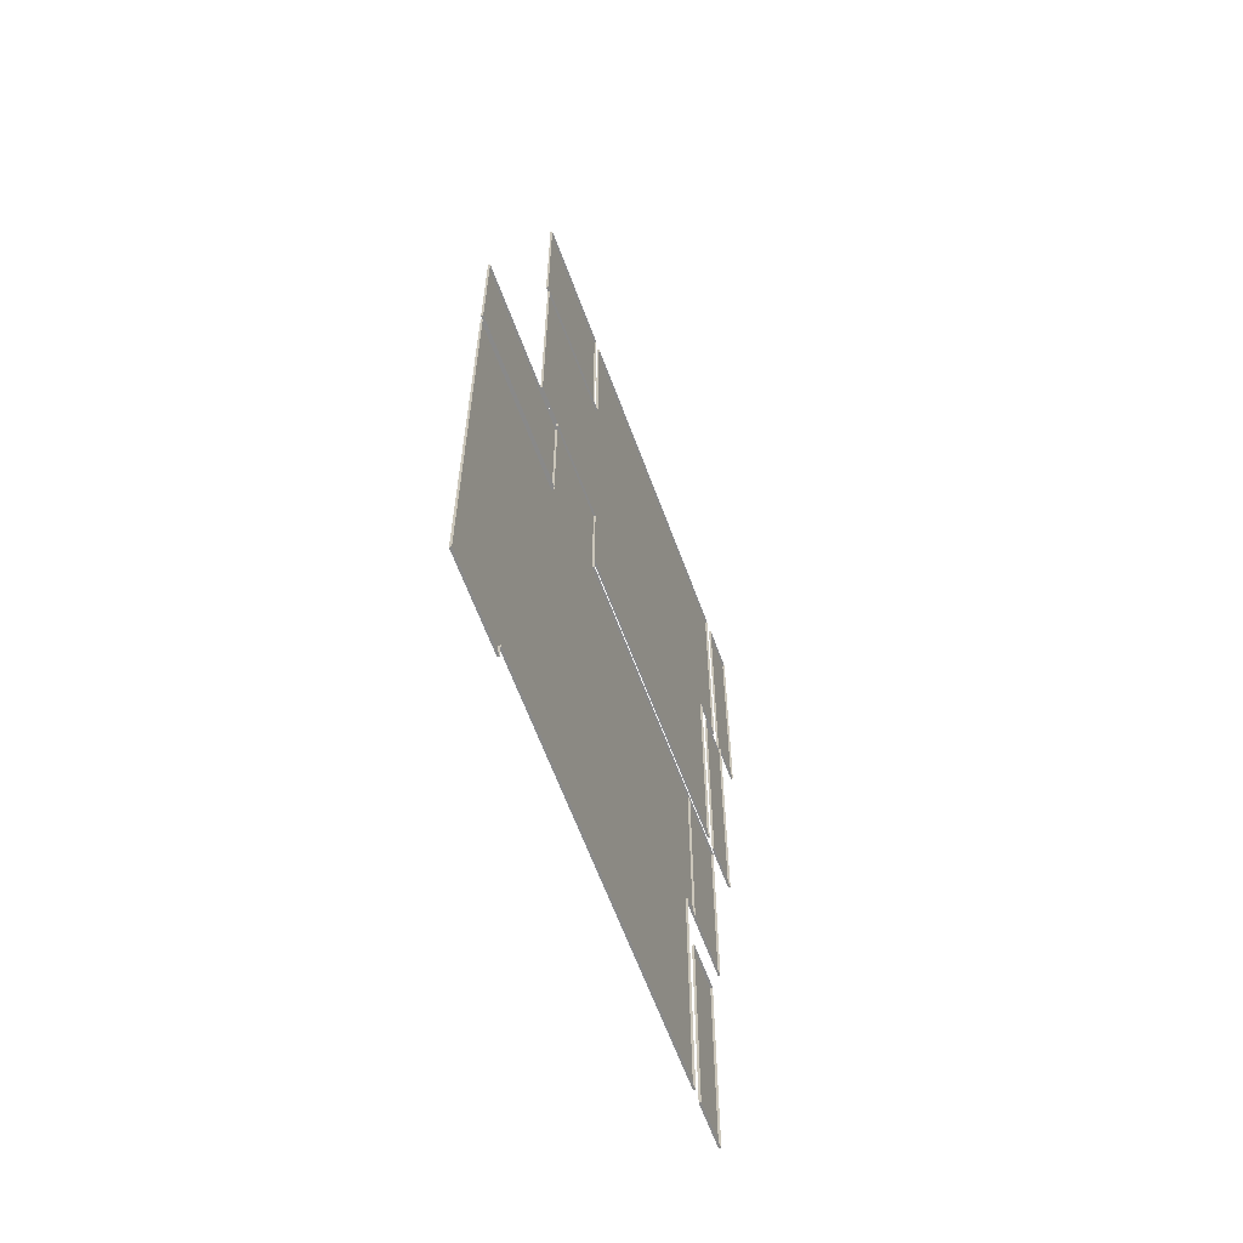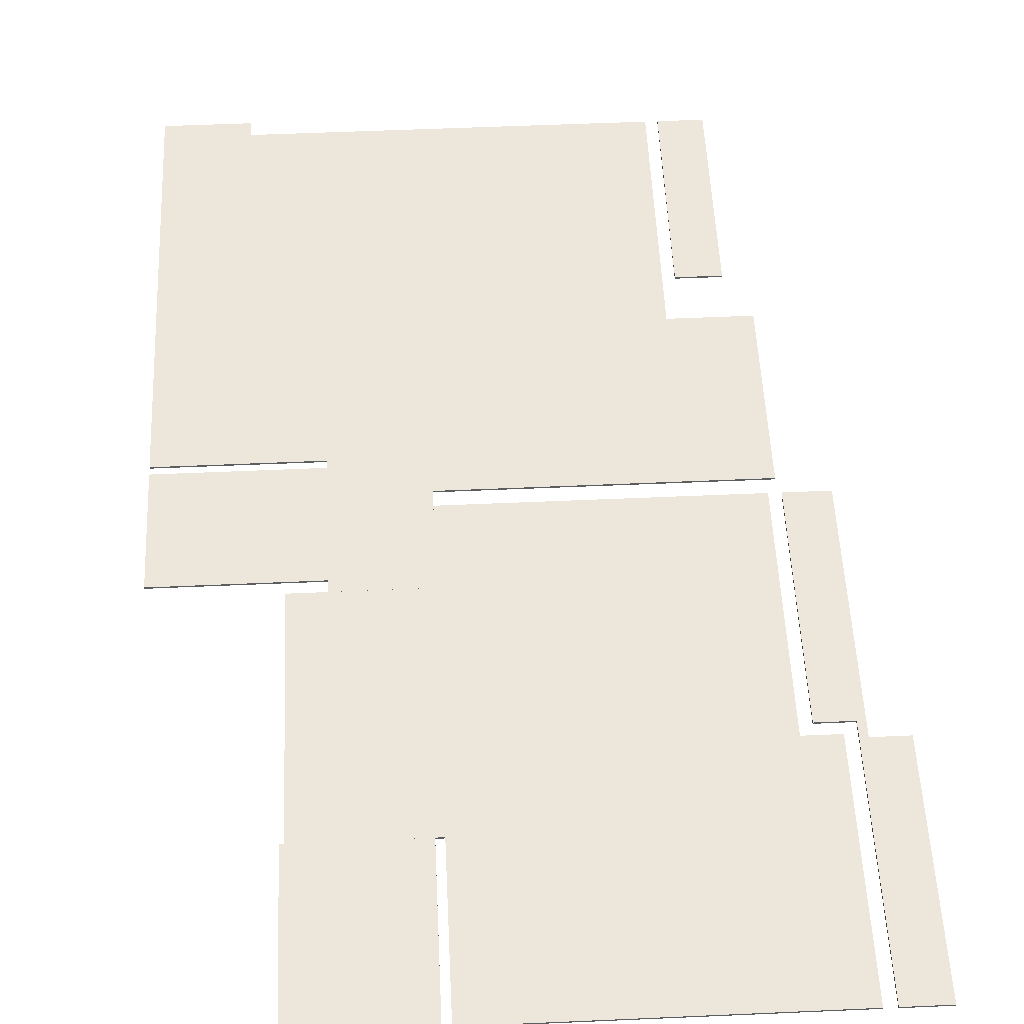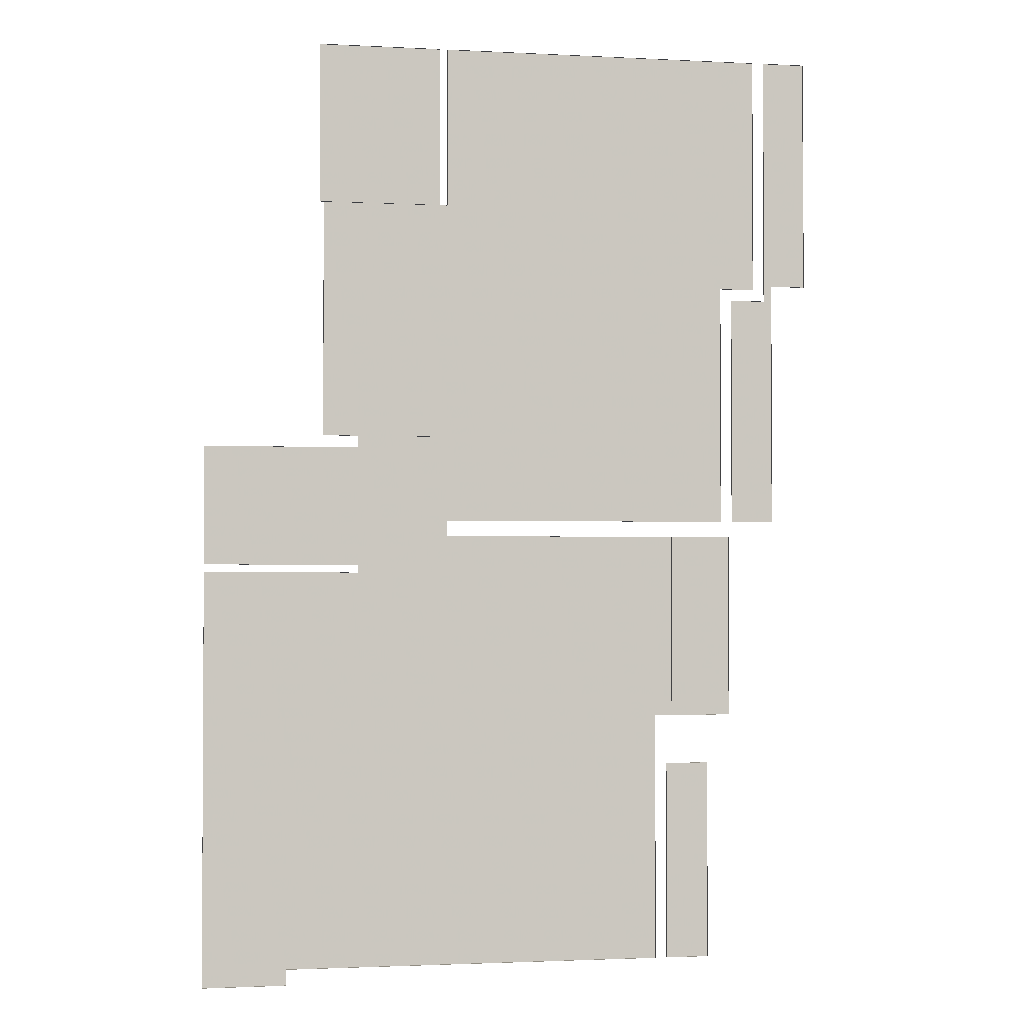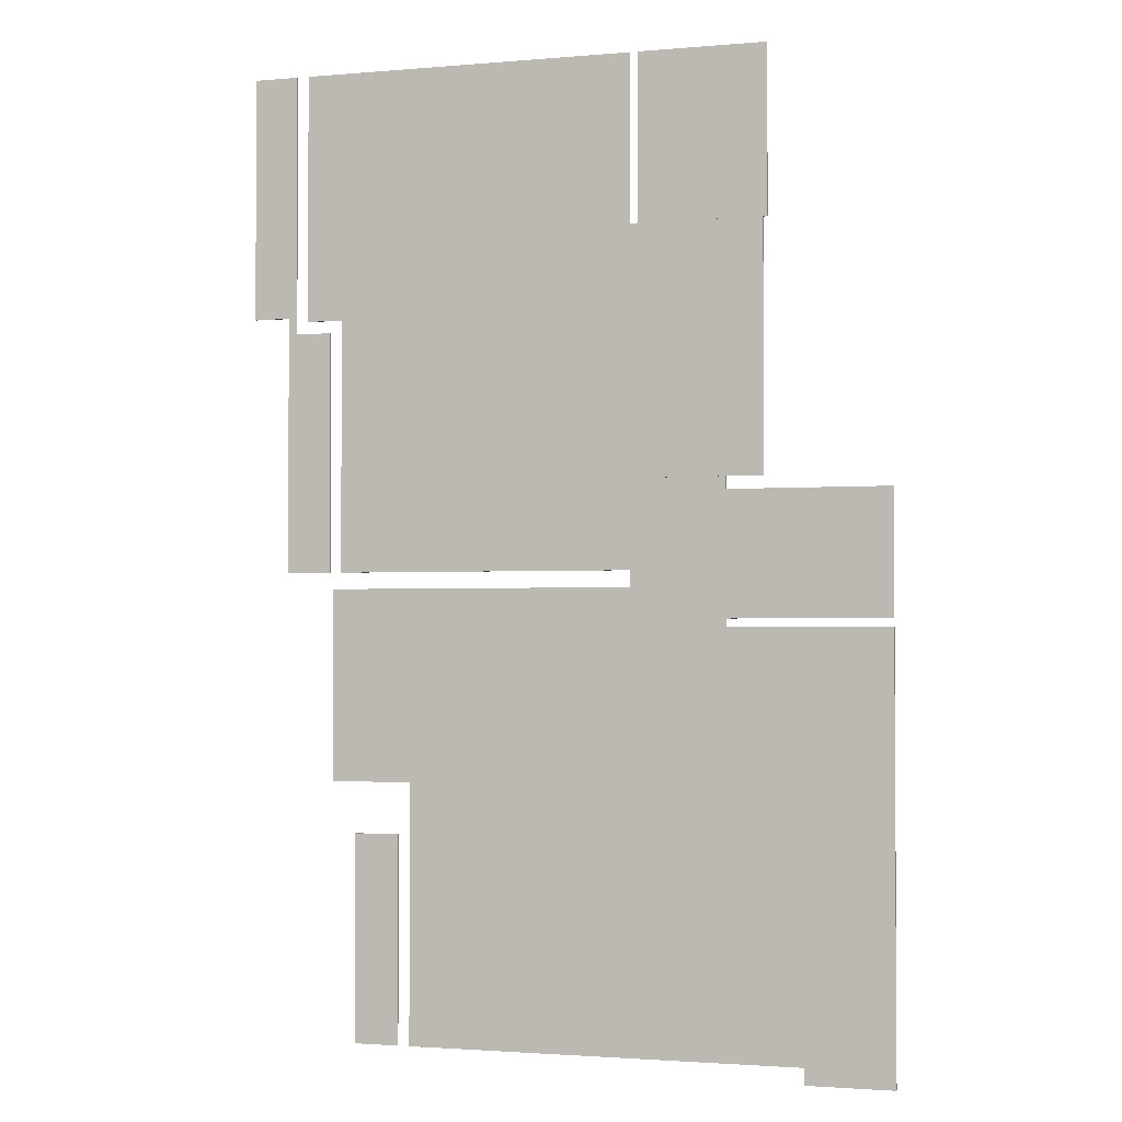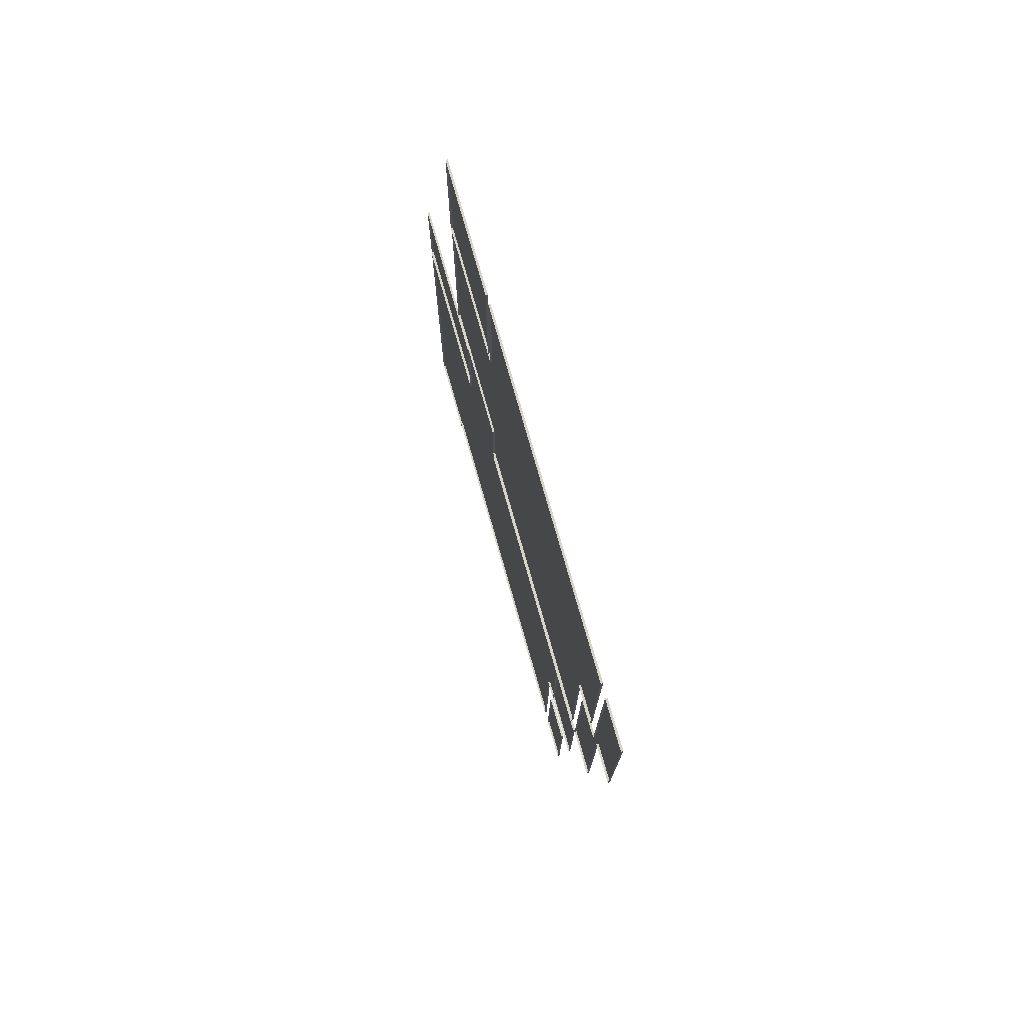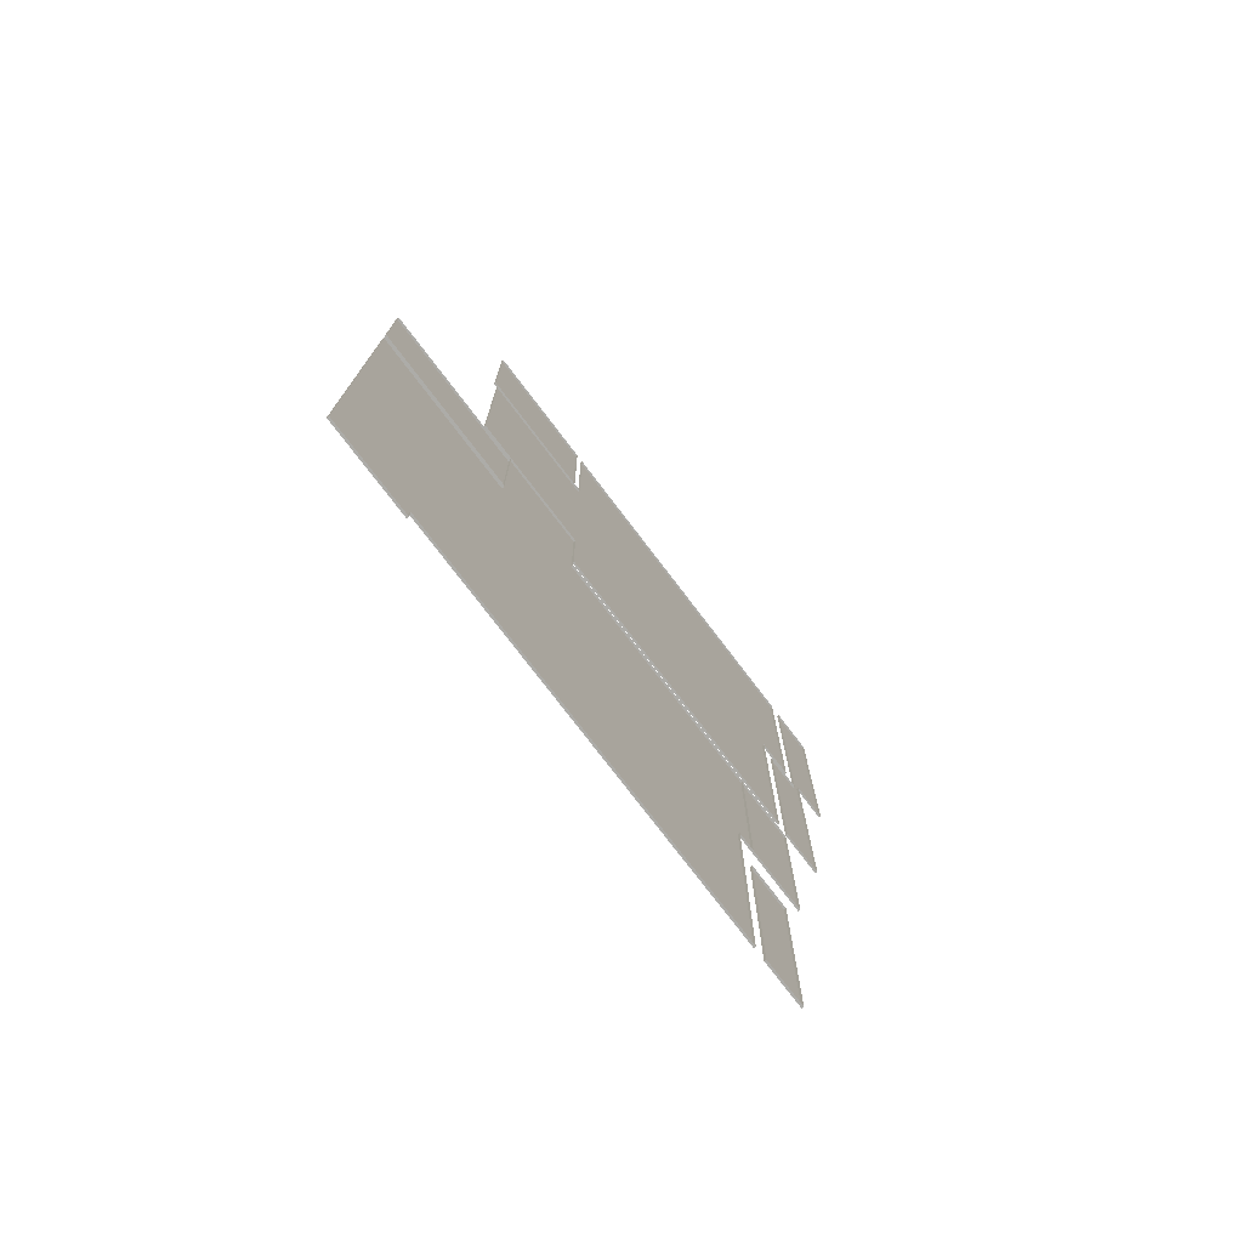
<metadata>
{"format":"obj","ext":"obj","renderer":"f3d","projection":"perspective","resolution":1024,"background":"white","views":[{"elev":-63.1,"azim":-69.8,"up":"+Z"},{"elev":54.0,"azim":-2.7,"up":"+Y"},{"elev":-1.9,"azim":-10.4,"up":"+Z"},{"elev":-1.9,"azim":-162.7,"up":"+Z"},{"elev":77.0,"azim":74.1,"up":"+Z"},{"elev":-76.6,"azim":-52.7,"up":"+Z"}]}
</metadata>
<code>
v  75.23 0.9843 -82.45
v  75.23 0 -82.45
v  66.32 0 -82.45
v  66.32 0.9843 -82.45
v  75.23 0.9843 9.279
v  75.23 0 9.279
v  -41.94 0.9843 9.279
v  -41.94 0 9.279
v  -41.94 0.9843 59.67
v  -41.94 0 59.67
v  -87.22 0.9843 59.67
v  -87.22 0 59.67
v  -87.22 0.9843 -9.225
v  -87.22 0 -9.225
v  -164 0.9843 -9.225
v  -164 0 -9.225
v  -164 0.9843 -214.3
v  -164 0 -214.3
v  -122.7 0.9843 -214.3
v  -122.7 0 -214.3
v  -122.7 0.9843 -206.5
v  -122.7 0 -206.5
v  66.32 0.9843 -206.5
v  66.32 0 -206.5
v  105.7 0.9843 -82.45
v  105.7 0 -82.45
v  105.7 0.9843 9.279
v  105.7 0 9.279
v  72.23 0.9843 -206.5
v  72.23 0 -206.5
v  72.23 0 -107.1
v  72.23 0.9843 -107.1
v  93.88 0.9843 -206.5
v  93.88 0 -206.5
v  93.88 0.9843 -107.1
v  93.88 0 -107.1
v  -45.88 0.9843 257.7
v  -45.88 0 257.7
v  -45.88 0 177.8
v  -45.88 0.9843 177.8
v  -106.9 0.9843 257.7
v  -106.9 0 257.7
v  -106.9 0.9843 177.8
v  -106.9 0 177.8
v  -104.9 0.9843 177.8
v  -104.9 0 177.8
v  -41.94 0 177.8
v  -41.94 0.9843 177.8
v  -104.9 0.9843 59.69
v  -104.9 0 59.69
v  -41.94 0.9843 59.69
v  -41.94 0 59.69
v  -41.94 0.9843 17.15
v  -41.94 0 17.15
v  101.8 0.9843 17.15
v  101.8 0 17.15
v  101.8 0.9843 138.4
v  101.8 0 138.4
v  119.5 0.9843 138.4
v  119.5 0 138.4
v  119.5 0.9843 257.7
v  119.5 0 257.7
v  -41.94 0.9843 257.7
v  -41.94 0 257.7
v  125.4 0.9843 132.5
v  125.4 0 132.5
v  125.4 0 257.7
v  125.4 0.9843 257.7
v  107.7 0.9843 132.5
v  107.7 0 132.5
v  107.7 0.9843 17.15
v  107.7 0 17.15
v  129.3 0.9843 17.15
v  129.3 0 17.15
v  129.3 0.9843 140.4
v  129.3 0 140.4
v  147 0.9843 140.4
v  147 0 140.4
v  147 0.9843 257.7
v  147 0 257.7
v  -164 0.9843 53.77
v  -164 0 53.77
v  -87.22 0 53.77
v  -87.22 0.9843 53.77
v  -164 0.9843 -5.288
v  -164 0 -5.288
v  -87.22 0.9843 -5.288
v  -87.22 0 -5.288
o floor
g floor
f 1 2 3 4
f 5 6 2 1
f 7 8 6 5
f 9 10 8 7
f 11 12 10 9
f 13 14 12 11
f 15 16 14 13
f 17 18 16 15
f 19 20 18 17
f 21 22 20 19
f 23 24 22 21
f 4 3 24 23
f 13 7 4 23
f 25 26 2 1
f 27 28 26 25
f 5 6 28 27
f 1 2 6 5
f 29 30 31 32
f 33 34 30 29
f 35 36 34 33
f 32 31 36 35
f 25 1 5 27
f 29 32 35 33
f 37 38 39 40
f 41 42 38 37
f 43 44 42 41
f 40 39 44 43
f 40 43 41 37
f 45 46 47 48
f 49 50 46 45
f 51 52 50 49
f 53 54 52 51
f 55 56 54 53
f 57 58 56 55
f 59 60 58 57
f 61 62 60 59
f 63 64 62 61
f 48 47 64 63
f 61 59 57 48
f 63 61 48
f 65 66 67 68
f 69 70 66 65
f 71 72 70 69
f 73 74 72 71
f 75 76 74 73
f 77 78 76 75
f 79 80 78 77
f 68 67 80 79
f 68 75 65
f 81 82 83 84
f 85 86 82 81
f 87 88 86 85
f 84 83 88 87
f 84 87 85 81
f 75 73 65
f 71 69 65 73
f 79 77 75 68
f 57 51 48
f 49 45 48 51
f 11 9 7 13
f 5 1 4 7
f 21 17 15 13
f 21 19 17
f 23 21 13
f 55 53 51 57

</code>
